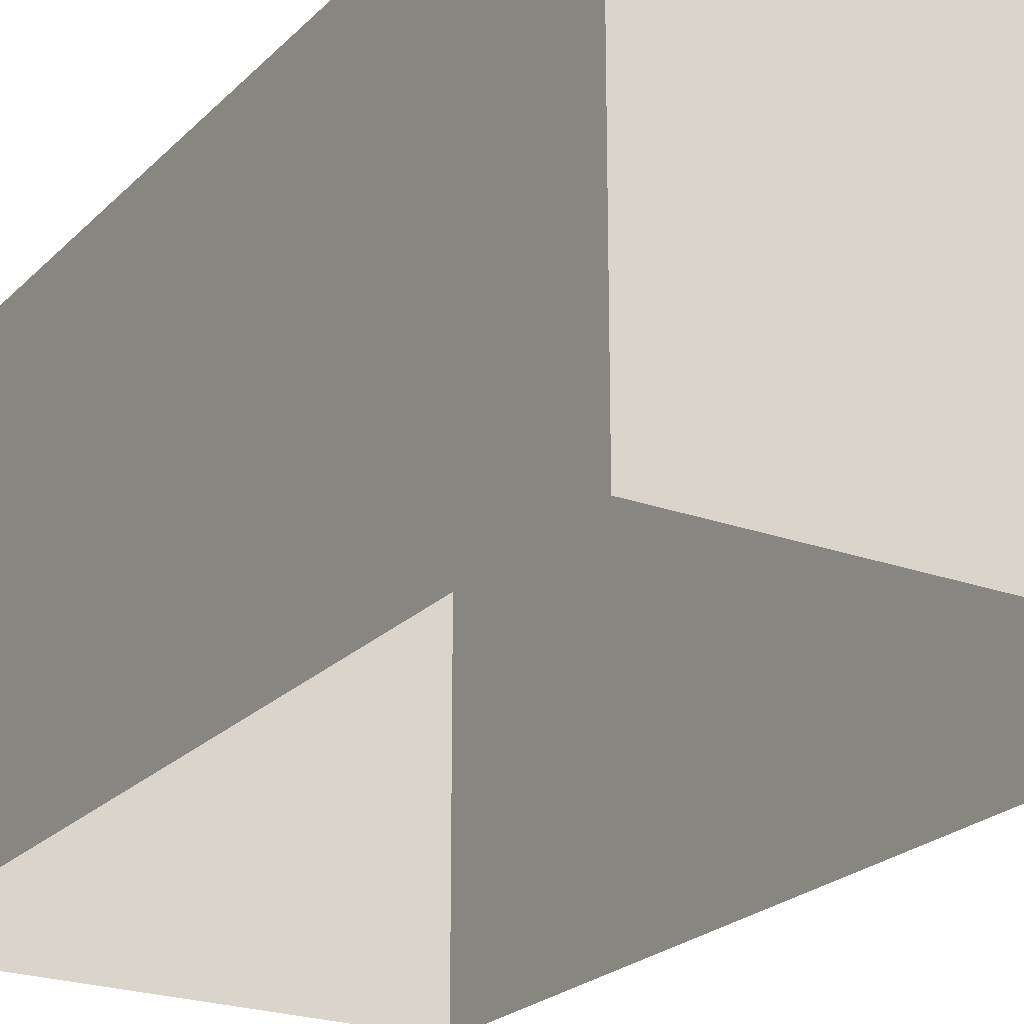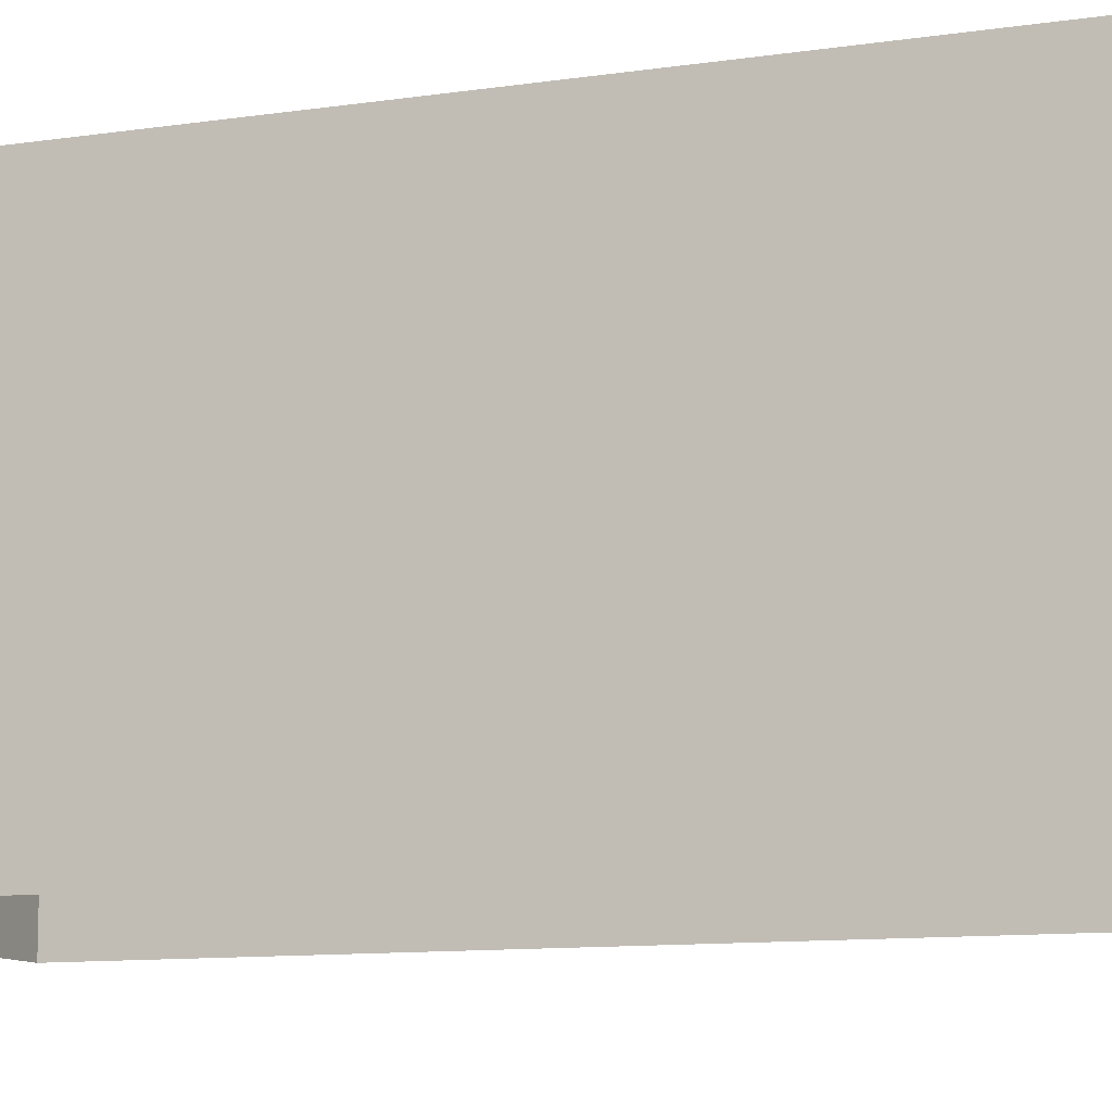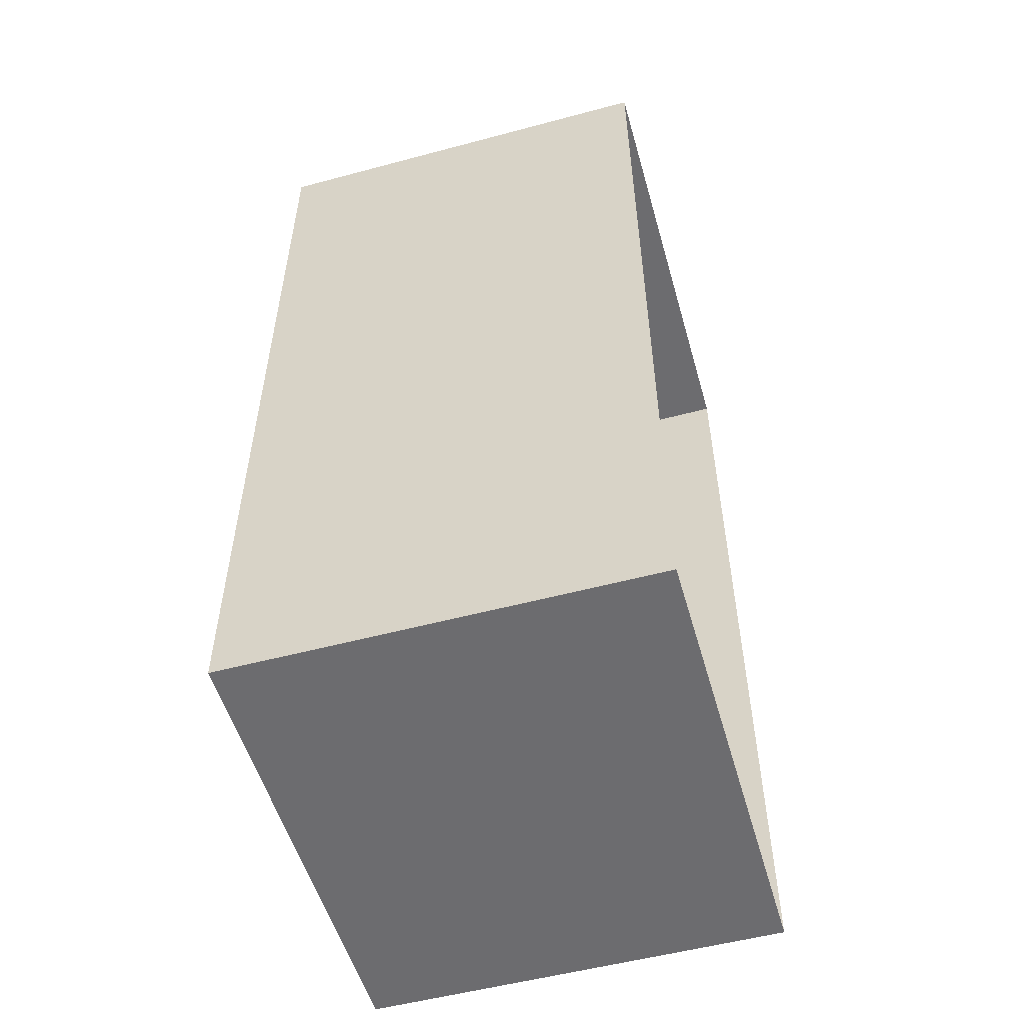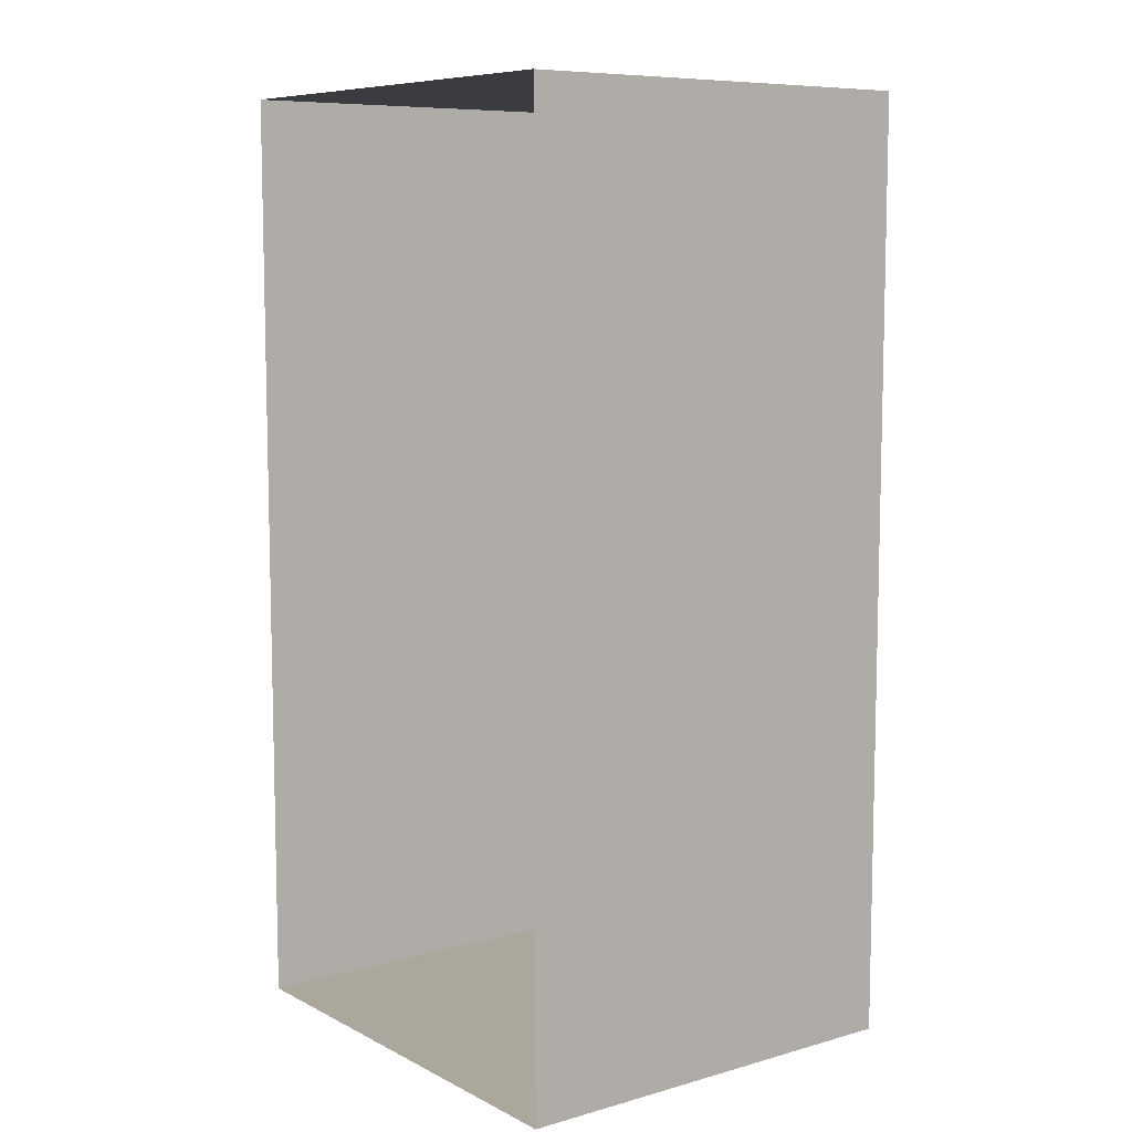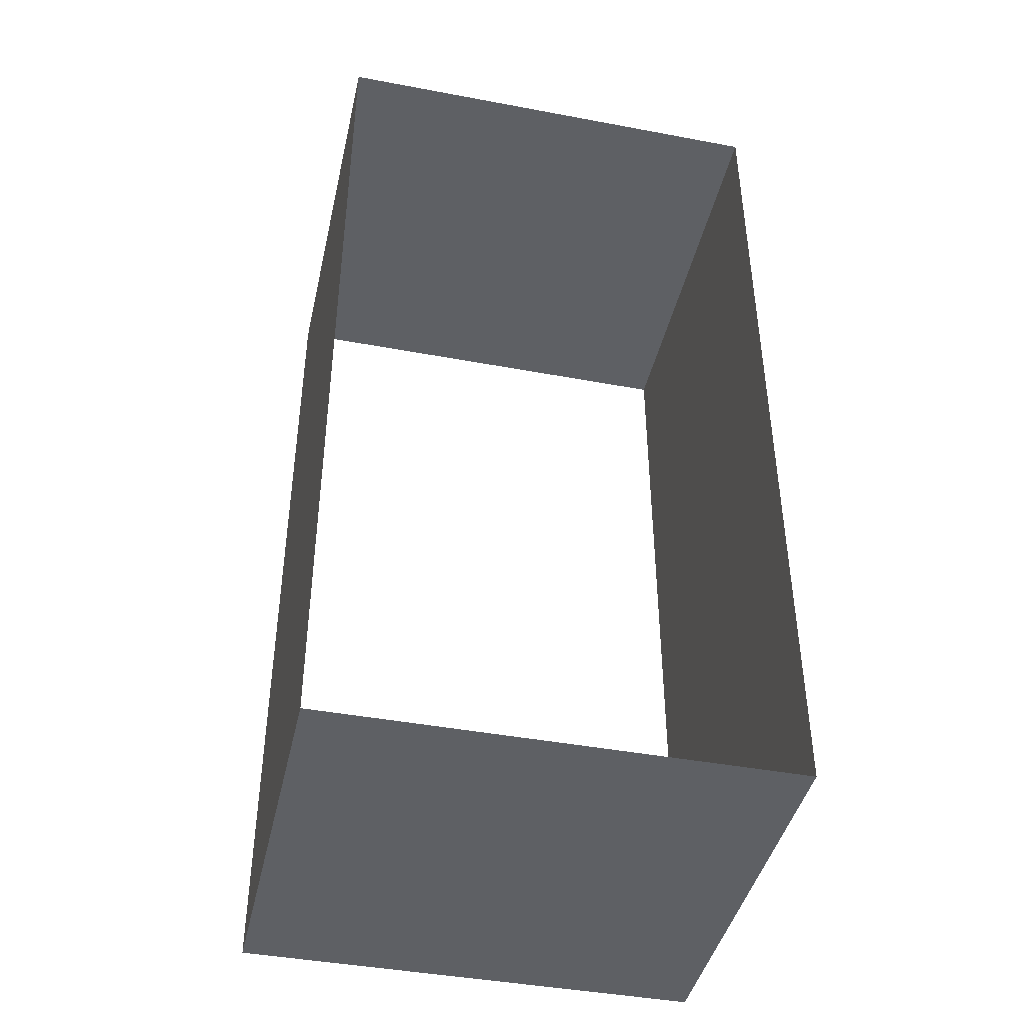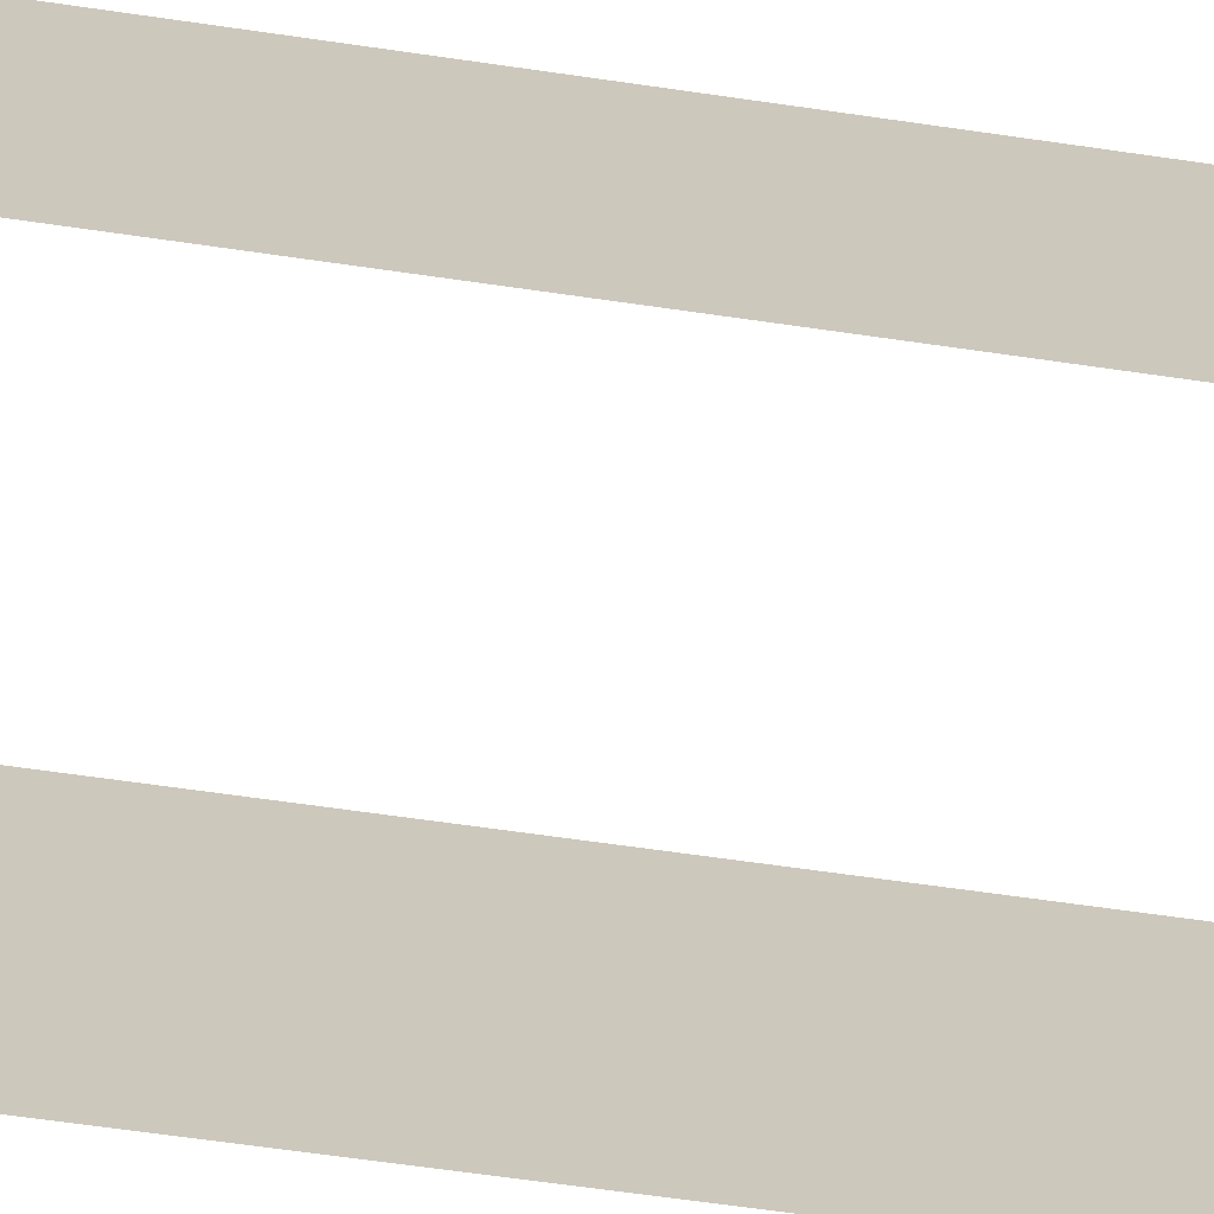
<metadata>
{"format":"obj","ext":"obj","renderer":"f3d","projection":"perspective","resolution":1024,"background":"white","views":[{"elev":-22.8,"azim":-31.7,"up":"+Y"},{"elev":-10.2,"azim":-68.8,"up":"+Y"},{"elev":-53.8,"azim":105.9,"up":"+Z"},{"elev":8.4,"azim":53.0,"up":"+Z"},{"elev":-42.8,"azim":167.4,"up":"+Z"},{"elev":-68.6,"azim":-98.1,"up":"+Y"}]}
</metadata>
<code>
o #ID63
v 0.187 -0.2419 -0.5097
v 0.14 -0.1996 -0.5097
v 0.14 -0.2419 -0.5097
v 0.187 -0.1996 -0.5097
v 0.14 -0.2419 -0.4391
v 0.14 -0.1996 -0.5097
v 0.14 -0.1996 -0.4391
v 0.14 -0.2419 -0.5097
v 0.187 -0.2419 -0.5097
v 0.187 -0.1996 -0.4227
v 0.187 -0.1996 -0.5097
v 0.187 -0.2419 -0.4227
v 0.14 -0.2419 -0.4227
v 0.14 -0.1996 -0.4227
v 0.187 -0.1996 -0.4156
v 0.187 -0.2419 -0.4156
v 0.14 -0.2419 -0.4156
v 0.14 -0.1996 -0.4156
v 0.187 -0.1996 -0.4156
v 0.14 -0.2419 -0.4156
v 0.14 -0.1996 -0.4156
v 0.187 -0.2419 -0.4156
f 1 2 3
f 3 2 1
f 2 1 4
f 4 1 2
f 5 6 7
f 7 6 5
f 6 5 8
f 8 5 6
f 9 10 11
f 11 10 9
f 10 9 12
f 12 9 10
f 13 7 14
f 14 7 13
f 7 13 5
f 5 13 7
f 12 15 10
f 10 15 12
f 15 12 16
f 16 12 15
f 17 14 18
f 18 14 17
f 14 17 13
f 13 17 14
f 19 20 21
f 21 20 19
f 20 19 22
f 22 19 20

</code>
